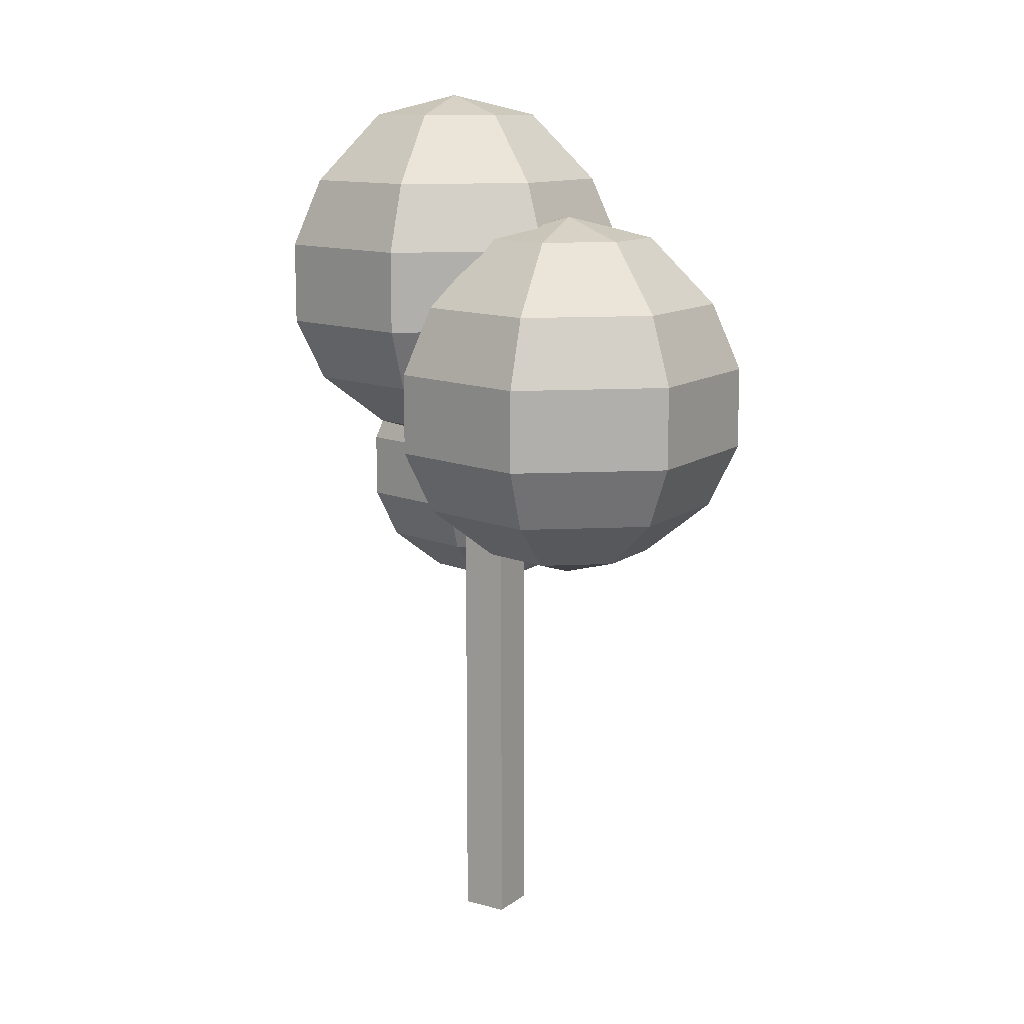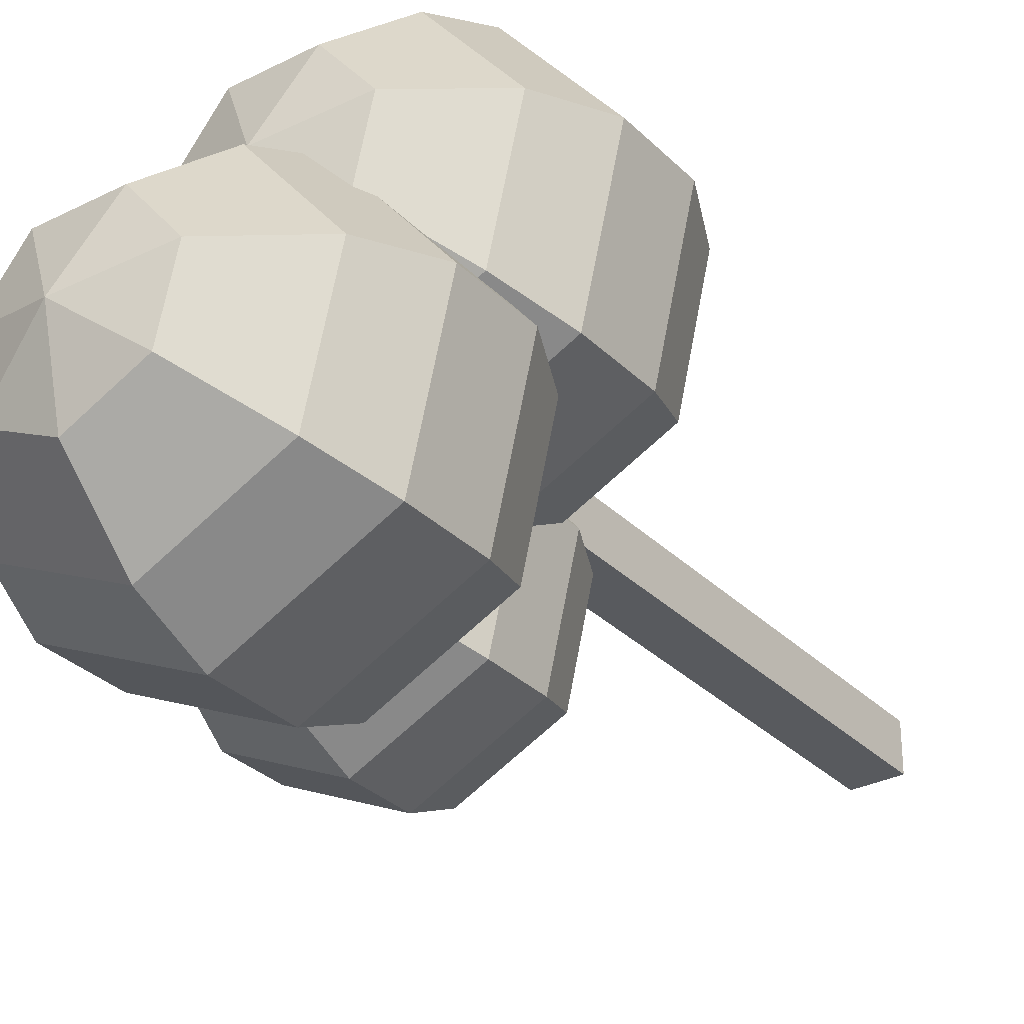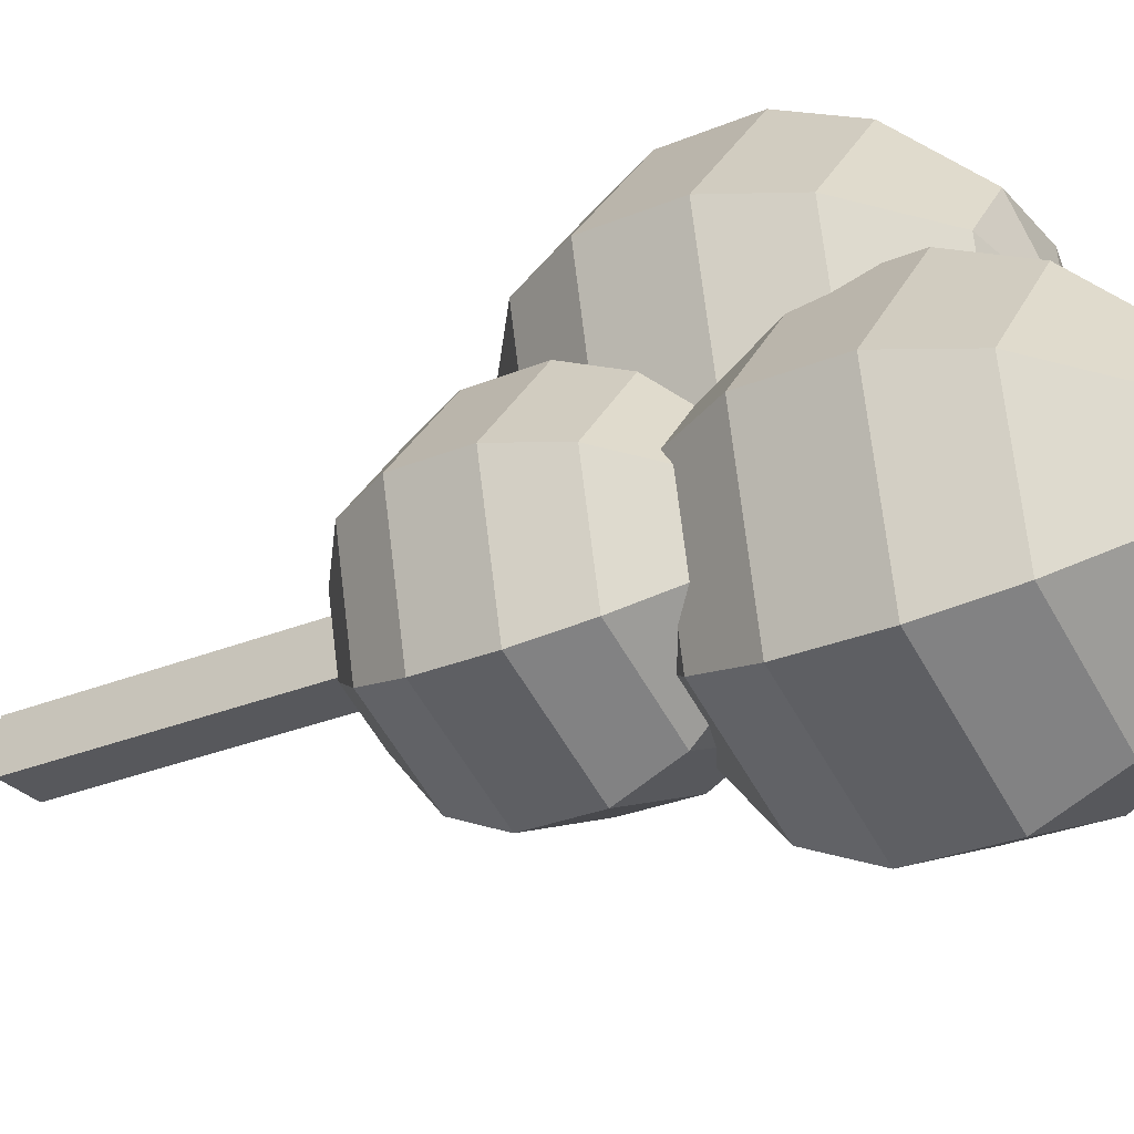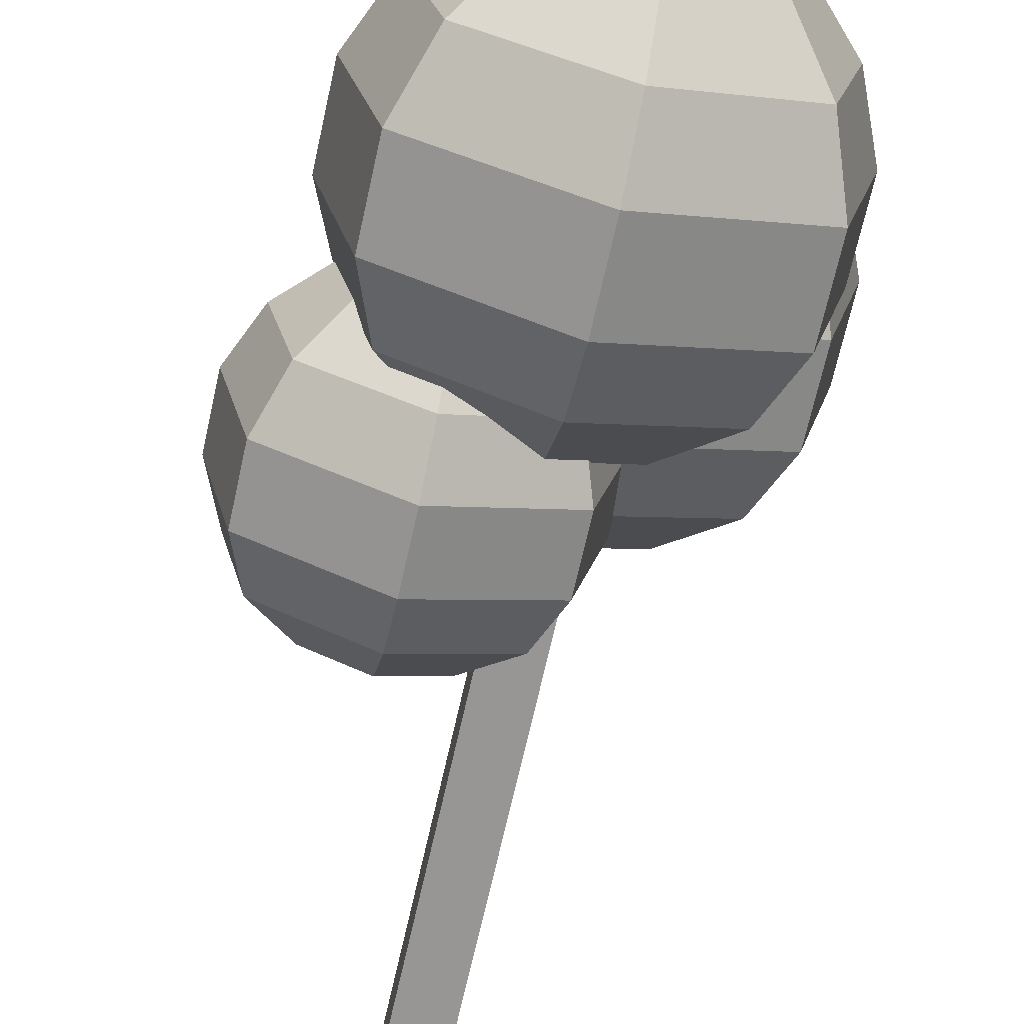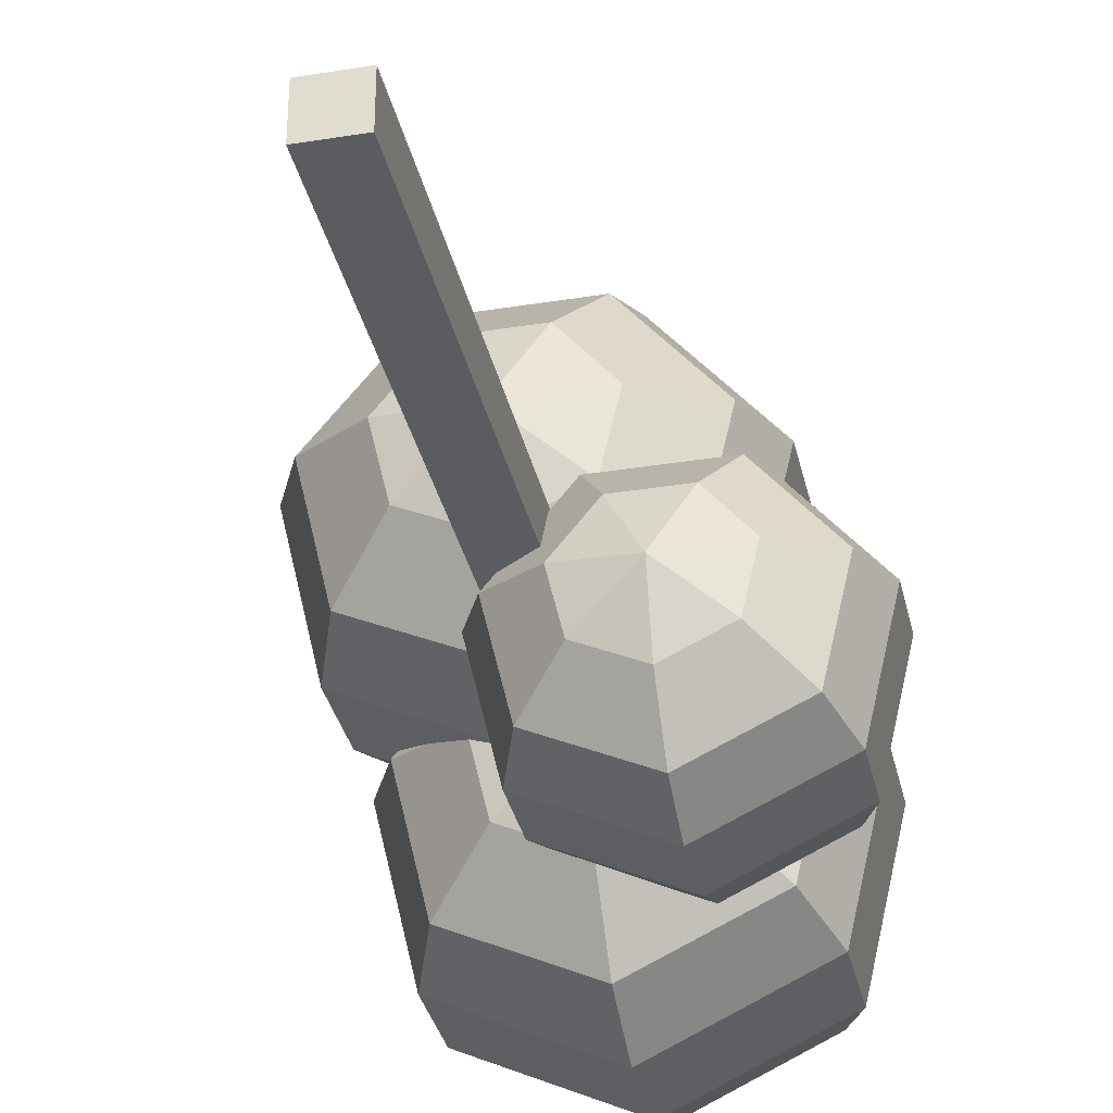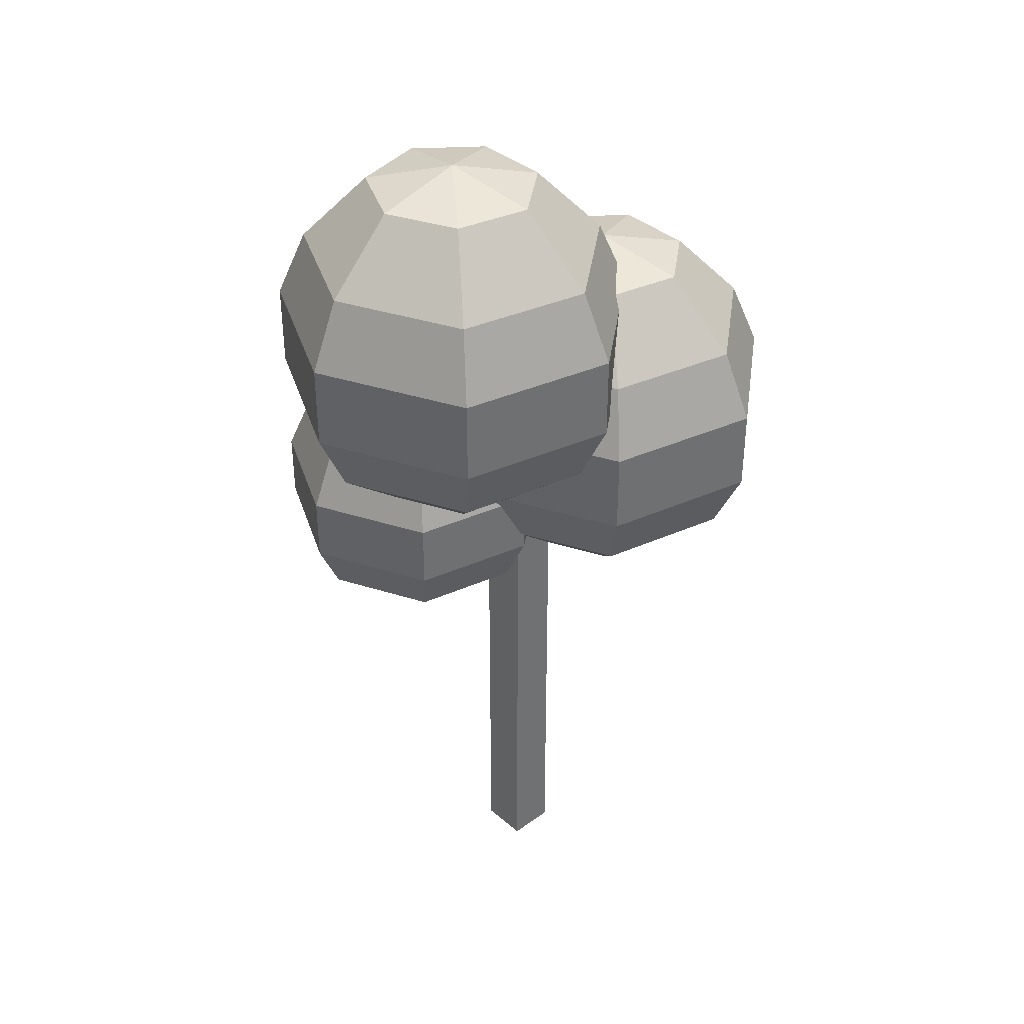
<metadata>
{"format":"obj","ext":"obj","renderer":"f3d","projection":"perspective","resolution":1024,"background":"white","views":[{"elev":12.1,"azim":-57.9,"up":"+Y"},{"elev":-30.9,"azim":-144.0,"up":"+Z"},{"elev":-28.4,"azim":122.2,"up":"+Z"},{"elev":-67.9,"azim":167.5,"up":"+Z"},{"elev":-33.8,"azim":12.4,"up":"+Z"},{"elev":37.5,"azim":-132.6,"up":"+Y"}]}
</metadata>
<code>
o Cube.004
v 12.93 26.99 -18.86
v 12.93 24.67 -21.08
v 12.93 22.34 -22.07
v 12.93 19.53 -22.07
v 12.93 17.39 -21.08
v 12.93 15.62 -18.86
v 15.25 26.99 -17.77
v 17.02 24.66 -19.15
v 17.81 22.34 -19.76
v 17.81 19.54 -19.76
v 17.02 17.4 -19.15
v 15.25 15.62 -17.77
v 15.82 26.99 -15.31
v 18.03 24.65 -14.81
v 19.02 22.33 -14.6
v 19.02 19.54 -14.6
v 18.03 17.41 -14.81
v 15.82 15.63 -15.31
v 14.22 26.99 -13.34
v 15.2 24.66 -11.34
v 15.64 22.34 -10.45
v 15.64 19.53 -10.45
v 15.2 17.39 -11.34
v 14.22 15.62 -13.34
v 12.93 14.75 -15.95
v 12.93 27.7 -15.95
v 11.64 26.99 -13.34
v 10.66 24.66 -11.34
v 10.22 22.34 -10.45
v 10.22 19.53 -10.45
v 10.66 17.39 -11.34
v 11.64 15.62 -13.34
v 10.04 26.99 -15.31
v 7.825 24.65 -14.81
v 6.843 22.33 -14.6
v 6.843 19.54 -14.6
v 7.825 17.41 -14.81
v 10.04 15.63 -15.31
v 10.61 26.99 -17.77
v 8.835 24.66 -19.15
v 8.046 22.34 -19.76
v 8.046 19.54 -19.76
v 8.835 17.4 -19.15
v 10.61 15.62 -17.77
v 9.762 24.88 -14.23
v 9.762 -0.8586 -14.23
v 9.762 24.88 -12.2
v 9.762 -0.8586 -12.2
v 7.68 24.88 -14.23
v 7.68 -0.8586 -14.23
v 7.68 24.88 -12.2
v 7.68 -0.8586 -12.2
v 9.722 38.03 -19.83
v 9.722 35.05 -22.67
v 9.722 32.08 -23.93
v 9.722 28.48 -23.93
v 9.722 25.73 -22.67
v 9.722 23.47 -19.83
v 12.69 38.03 -18.42
v 14.97 35.04 -20.2
v 15.98 32.07 -20.98
v 15.98 28.49 -20.98
v 14.97 25.75 -20.2
v 12.69 23.47 -18.42
v 13.43 38.02 -15.27
v 16.26 35.03 -14.64
v 17.52 32.06 -14.36
v 17.52 28.49 -14.36
v 16.26 25.75 -14.64
v 13.43 23.47 -15.27
v 11.37 38.03 -12.75
v 12.63 35.05 -10.19
v 13.19 32.08 -9.048
v 13.19 28.48 -9.048
v 12.63 25.74 -10.19
v 11.37 23.47 -12.75
v 9.722 22.35 -16.1
v 9.722 38.93 -16.1
v 8.072 38.03 -12.75
v 6.811 35.05 -10.19
v 6.249 32.08 -9.048
v 6.249 28.48 -9.048
v 6.811 25.74 -10.19
v 8.072 23.47 -12.75
v 6.017 38.02 -15.27
v 3.184 35.03 -14.64
v 1.926 32.06 -14.36
v 1.926 28.49 -14.36
v 3.184 25.75 -14.64
v 6.017 23.47 -15.27
v 6.75 38.03 -18.42
v 4.478 35.04 -20.2
v 3.467 32.07 -20.98
v 3.467 28.49 -20.98
v 4.478 25.75 -20.2
v 6.75 23.47 -18.42
v 8.042 32.62 -12.47
v 8.042 29.64 -15.31
v 8.042 26.67 -16.58
v 8.042 23.06 -16.58
v 8.042 20.32 -15.31
v 8.042 18.05 -12.47
v 11.01 32.61 -11.07
v 13.29 29.63 -12.84
v 14.3 26.66 -13.62
v 14.3 23.07 -13.62
v 13.29 20.33 -12.84
v 11.01 18.06 -11.07
v 11.75 32.61 -7.916
v 14.58 29.62 -7.284
v 15.84 26.65 -7.004
v 15.84 23.08 -7.004
v 14.58 20.34 -7.284
v 11.75 18.06 -7.916
v 9.691 32.61 -5.39
v 10.95 29.63 -2.827
v 11.51 26.66 -1.69
v 11.51 23.06 -1.69
v 10.95 20.32 -2.827
v 9.691 18.06 -5.39
v 8.042 16.93 -8.744
v 8.042 33.52 -8.744
v 6.392 32.61 -5.39
v 5.131 29.63 -2.827
v 4.569 26.66 -1.69
v 4.569 23.06 -1.69
v 5.131 20.32 -2.827
v 6.392 18.06 -5.39
v 4.337 32.61 -7.916
v 1.504 29.62 -7.284
v 0.2458 26.65 -7.004
v 0.2458 23.08 -7.004
v 1.504 20.34 -7.284
v 4.337 18.06 -7.916
v 5.07 32.61 -11.07
v 2.798 29.63 -12.84
v 1.787 26.66 -13.62
v 1.787 23.07 -13.62
v 2.798 20.33 -12.84
v 5.07 18.06 -11.07
f 3 2 8 9
f 1 26 7
f 6 5 11 12
f 4 3 9 10
f 2 1 7 8
f 25 6 12
f 5 4 10 11
f 25 12 18
f 11 10 16 17
f 9 8 14 15
f 7 26 13
f 12 11 17 18
f 10 9 15 16
f 8 7 13 14
f 15 14 20 21
f 13 26 19
f 18 17 23 24
f 16 15 21 22
f 14 13 19 20
f 25 18 24
f 17 16 22 23
f 24 23 31 32
f 22 21 29 30
f 20 19 27 28
f 25 24 32
f 23 22 30 31
f 21 20 28 29
f 19 26 27
f 32 31 37 38
f 30 29 35 36
f 28 27 33 34
f 25 32 38
f 31 30 36 37
f 29 28 34 35
f 27 26 33
f 34 33 39 40
f 25 38 44
f 37 36 42 43
f 35 34 40 41
f 33 26 39
f 38 37 43 44
f 36 35 41 42
f 25 44 6
f 43 42 4 5
f 41 40 2 3
f 39 26 1
f 44 43 5 6
f 42 41 3 4
f 40 39 1 2
f 45 49 51 47
f 48 47 51 52
f 52 51 49 50
f 50 46 48 52
f 46 45 47 48
f 50 49 45 46
f 55 54 60 61
f 53 78 59
f 58 57 63 64
f 56 55 61 62
f 54 53 59 60
f 77 58 64
f 57 56 62 63
f 77 64 70
f 63 62 68 69
f 61 60 66 67
f 59 78 65
f 64 63 69 70
f 62 61 67 68
f 60 59 65 66
f 67 66 72 73
f 65 78 71
f 70 69 75 76
f 68 67 73 74
f 66 65 71 72
f 77 70 76
f 69 68 74 75
f 76 75 83 84
f 74 73 81 82
f 72 71 79 80
f 77 76 84
f 75 74 82 83
f 73 72 80 81
f 71 78 79
f 84 83 89 90
f 82 81 87 88
f 80 79 85 86
f 77 84 90
f 83 82 88 89
f 81 80 86 87
f 79 78 85
f 86 85 91 92
f 77 90 96
f 89 88 94 95
f 87 86 92 93
f 85 78 91
f 90 89 95 96
f 88 87 93 94
f 77 96 58
f 95 94 56 57
f 93 92 54 55
f 91 78 53
f 96 95 57 58
f 94 93 55 56
f 92 91 53 54
f 99 98 104 105
f 97 122 103
f 102 101 107 108
f 100 99 105 106
f 98 97 103 104
f 121 102 108
f 101 100 106 107
f 121 108 114
f 107 106 112 113
f 105 104 110 111
f 103 122 109
f 108 107 113 114
f 106 105 111 112
f 104 103 109 110
f 111 110 116 117
f 109 122 115
f 114 113 119 120
f 112 111 117 118
f 110 109 115 116
f 121 114 120
f 113 112 118 119
f 120 119 127 128
f 118 117 125 126
f 116 115 123 124
f 121 120 128
f 119 118 126 127
f 117 116 124 125
f 115 122 123
f 128 127 133 134
f 126 125 131 132
f 124 123 129 130
f 121 128 134
f 127 126 132 133
f 125 124 130 131
f 123 122 129
f 130 129 135 136
f 121 134 140
f 133 132 138 139
f 131 130 136 137
f 129 122 135
f 134 133 139 140
f 132 131 137 138
f 121 140 102
f 139 138 100 101
f 137 136 98 99
f 135 122 97
f 140 139 101 102
f 138 137 99 100
f 136 135 97 98

</code>
